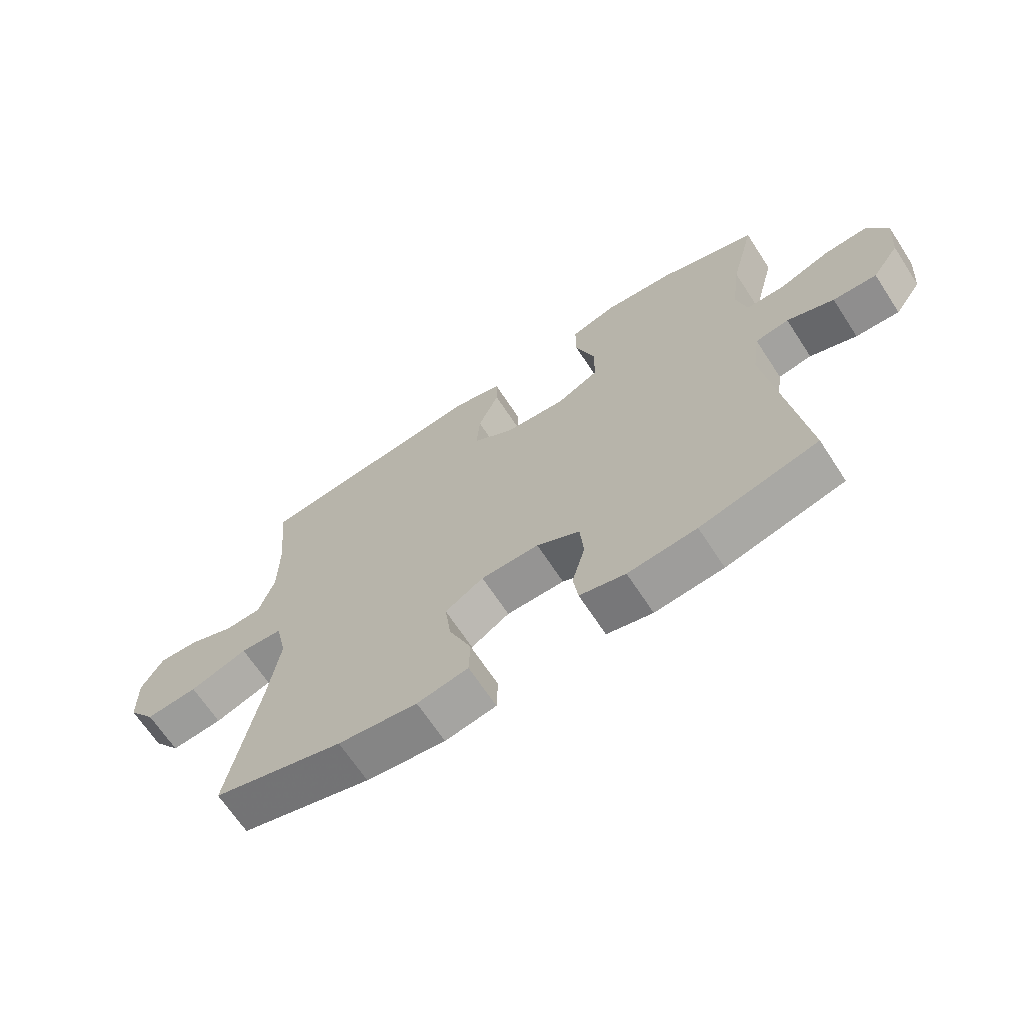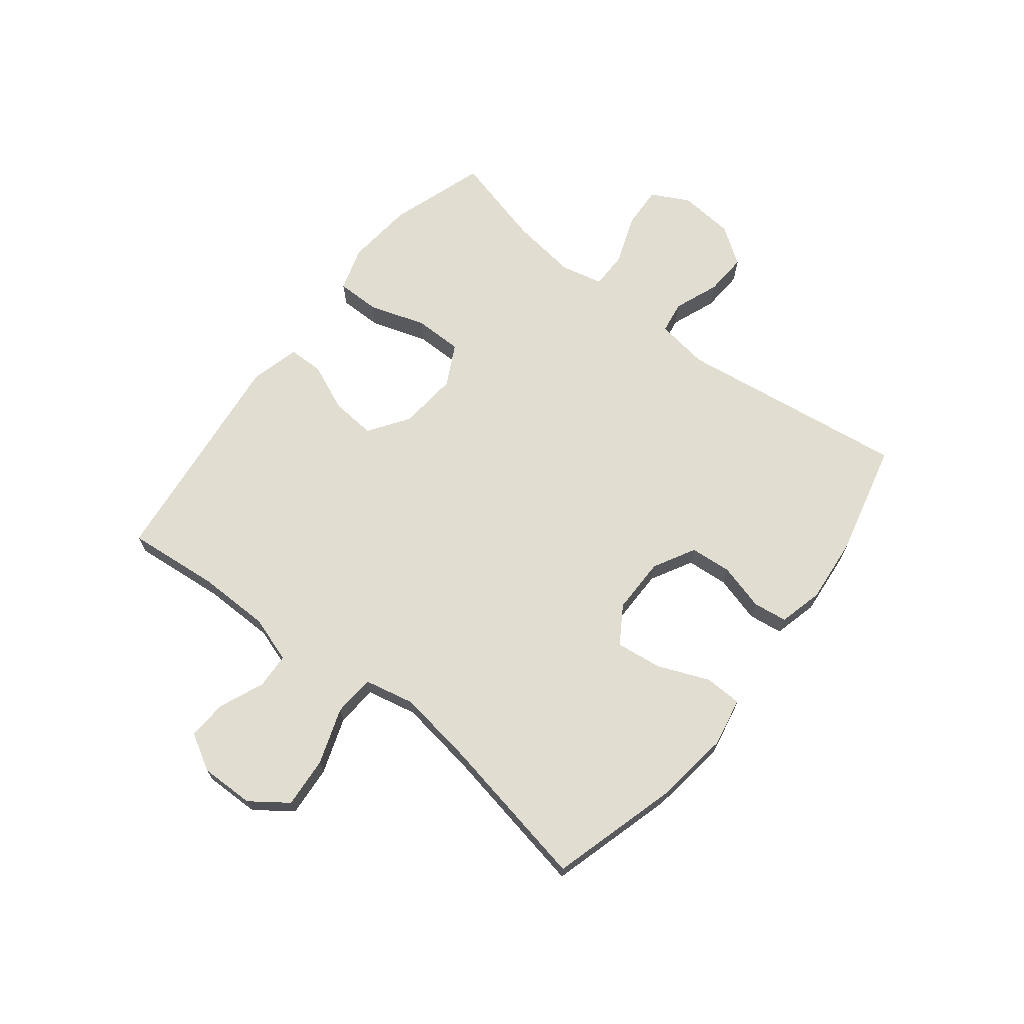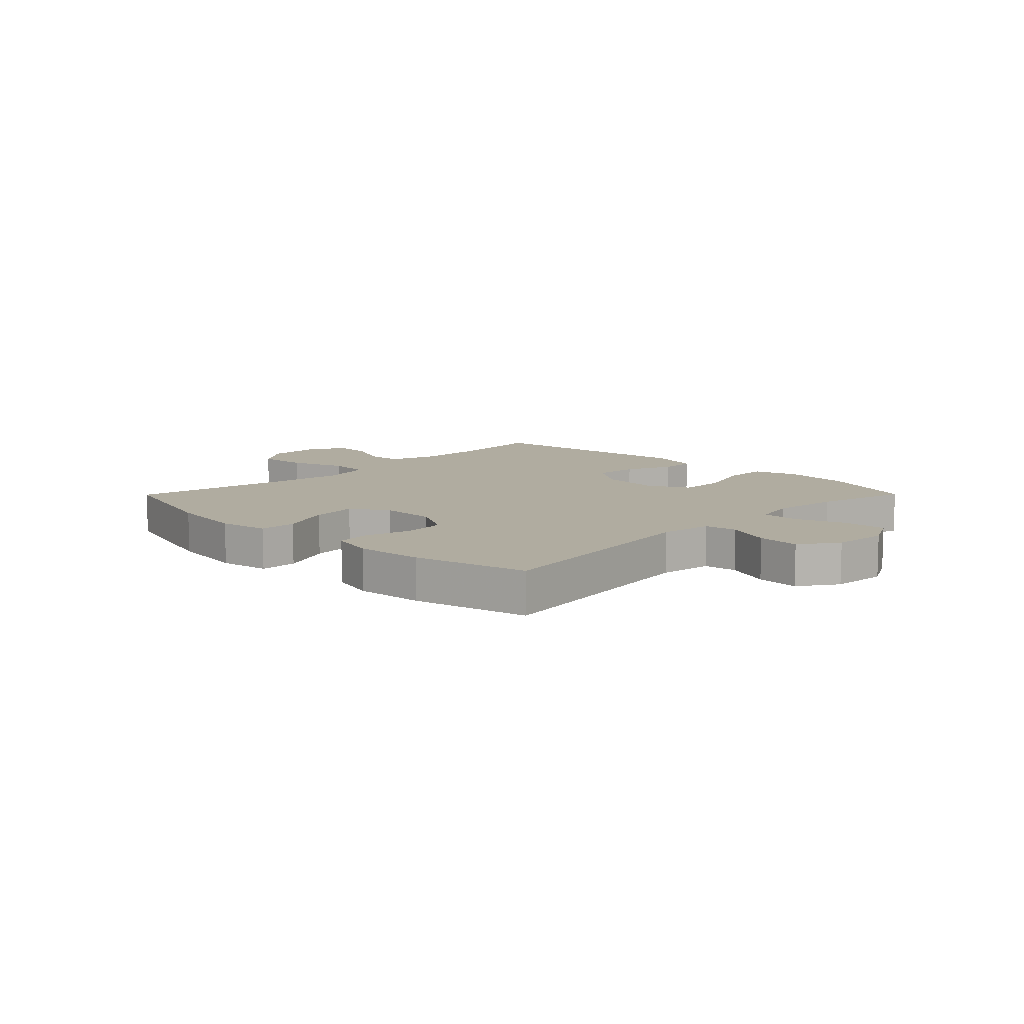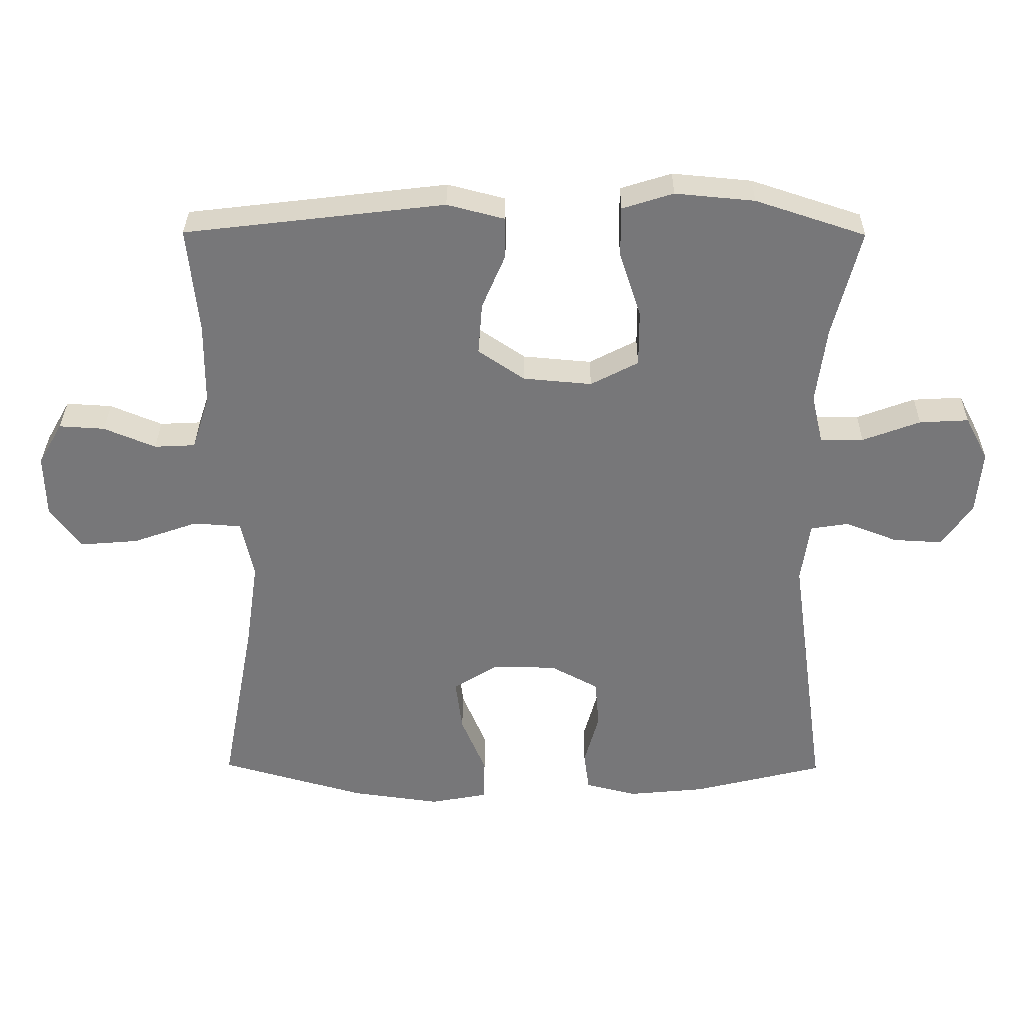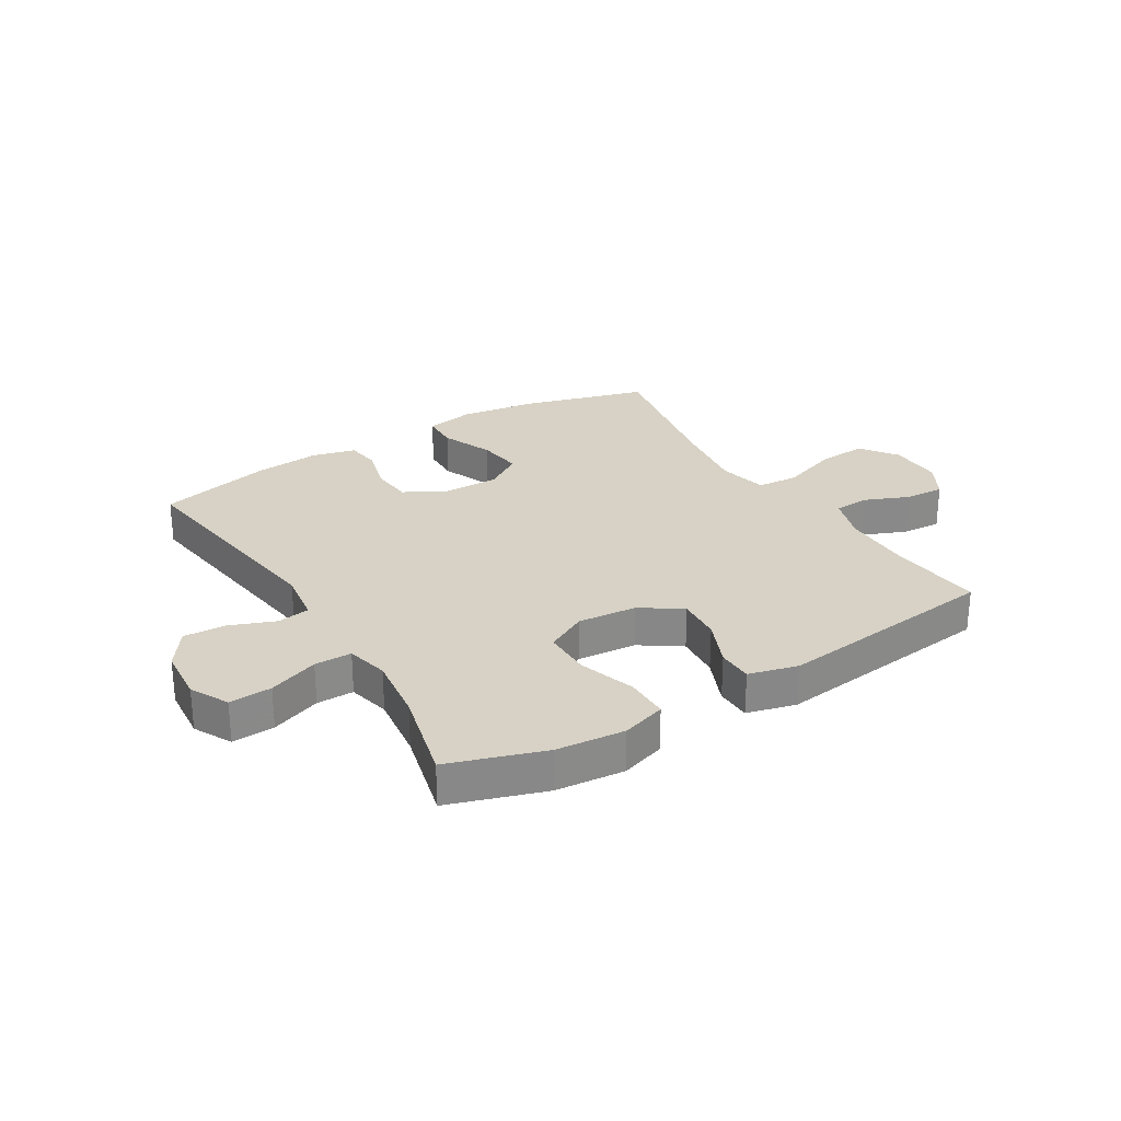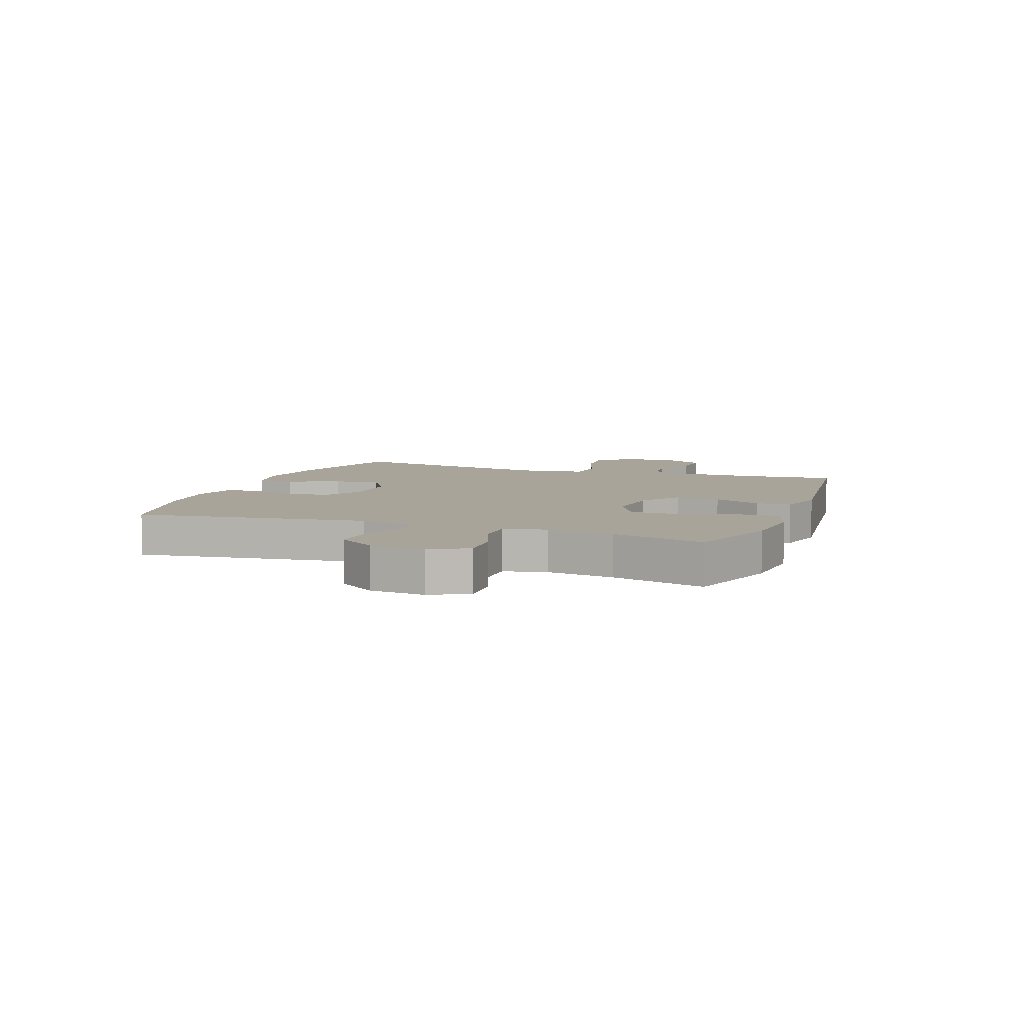
<metadata>
{"format":"obj","ext":"obj","renderer":"f3d","projection":"perspective","resolution":1024,"background":"white","views":[{"elev":-67.1,"azim":-146.8,"up":"+Z"},{"elev":68.6,"azim":128.2,"up":"+Y"},{"elev":10.0,"azim":-135.3,"up":"+Y"},{"elev":32.7,"azim":-179.5,"up":"+Z"},{"elev":27.3,"azim":-31.4,"up":"+Y"},{"elev":7.1,"azim":-69.9,"up":"+Y"}]}
</metadata>
<code>
v 0.5 0.07 -0.5
v 0.283 0.07 -0.561
v 0.151 0.07 -0.579
v 0.066 0.07 -0.563
v 0.064 0.07 -0.499
v 0.101 0.07 -0.41
v 0.111 0.07 -0.331
v 0.047 0.07 -0.29
v -0.05 0.07 -0.29
v -0.122 0.07 -0.329
v -0.128 0.07 -0.401
v -0.106 0.07 -0.481
v -0.114 0.07 -0.54
v -0.19 0.07 -0.559
v -0.304 0.07 -0.548
v -0.5 0.07 -0.5
v -0.445 0.07 -0.104
v -0.458 0.07 -0.013
v -0.514 0.07 -0.004
v -0.592 0.07 -0.034
v -0.665 0.07 -0.038
v -0.71 0.07 0.027
v -0.718 0.07 0.122
v -0.684 0.07 0.187
v -0.611 0.07 0.183
v -0.525 0.07 0.151
v -0.461 0.07 0.151
v -0.444 0.07 0.224
v -0.459 0.07 0.339
v -0.5 0.07 0.5
v -0.336 0.07 0.554
v -0.218 0.07 0.565
v -0.142 0.07 0.541
v -0.142 0.07 0.466
v -0.174 0.07 0.368
v -0.174 0.07 0.285
v -0.103 0.07 0.248
v -0.001 0.07 0.257
v 0.068 0.07 0.304
v 0.062 0.07 0.381
v 0.027 0.07 0.463
v 0.028 0.07 0.524
v 0.113 0.07 0.546
v 0.5 0.07 0.5
v 0.484 0.07 0.34
v 0.485 0.07 0.216
v 0.511 0.07 0.136
v 0.572 0.07 0.133
v 0.649 0.07 0.165
v 0.717 0.07 0.169
v 0.753 0.07 0.106
v 0.751 0.07 0.013
v 0.705 0.07 -0.05
v 0.618 0.07 -0.043
v 0.521 0.07 -0.009
v 0.45 0.07 -0.014
v 0.431 0.07 -0.1
v 0.45 0.07 -0.232
v 0.5 0 -0.5
v 0.283 0 -0.561
v 0.151 0 -0.579
v 0.066 0 -0.563
v 0.064 0 -0.499
v 0.101 0 -0.41
v 0.111 0 -0.331
v 0.047 0 -0.29
v -0.05 0 -0.29
v -0.122 0 -0.329
v -0.128 0 -0.401
v -0.106 0 -0.481
v -0.114 0 -0.54
v -0.19 0 -0.559
v -0.304 0 -0.548
v -0.5 0 -0.5
v -0.445 0 -0.104
v -0.458 0 -0.013
v -0.514 0 -0.004
v -0.592 0 -0.034
v -0.665 0 -0.038
v -0.71 0 0.027
v -0.718 0 0.122
v -0.684 0 0.187
v -0.611 0 0.183
v -0.525 0 0.151
v -0.461 0 0.151
v -0.444 0 0.224
v -0.459 0 0.339
v -0.5 0 0.5
v -0.336 0 0.554
v -0.218 0 0.565
v -0.142 0 0.541
v -0.142 0 0.466
v -0.174 0 0.368
v -0.174 0 0.285
v -0.103 0 0.248
v -0.001 0 0.257
v 0.068 0 0.304
v 0.062 0 0.381
v 0.027 0 0.463
v 0.028 0 0.524
v 0.113 0 0.546
v 0.5 0 0.5
v 0.484 0 0.34
v 0.485 0 0.216
v 0.511 0 0.136
v 0.572 0 0.133
v 0.649 0 0.165
v 0.717 0 0.169
v 0.753 0 0.106
v 0.751 0 0.013
v 0.705 0 -0.05
v 0.618 0 -0.043
v 0.521 0 -0.009
v 0.45 0 -0.014
v 0.431 0 -0.1
v 0.45 0 -0.232
f 52 53 54 55
f 52 55 56
f 51 52 56
f 48 49 50 51
f 47 48 51 56
f 46 47 56
f 45 46 56 57
f 43 44 45 57
f 40 41 42 43
f 39 40 43 57
f 32 33 34 35
f 32 35 36
f 29 30 31 32
f 28 29 32 36
f 27 28 36 37
f 23 24 25 26
f 23 26 27
f 22 23 27
f 19 20 21 22
f 19 22 27 37
f 14 15 16 17
f 14 17 18
f 11 12 13 14
f 10 11 14 18
f 9 10 18
f 8 9 18
f 3 4 5 6
f 3 6 7
f 58 1 2 3
f 58 3 7
f 38 39 57 58
f 38 58 7 8
f 18 19 37 38
f 8 18 38
f 113 112 111 110
f 114 113 110
f 114 110 109
f 109 108 107 106
f 114 109 106 105
f 114 105 104
f 115 114 104 103
f 115 103 102 101
f 101 100 99 98
f 115 101 98 97
f 93 92 91 90
f 94 93 90
f 90 89 88 87
f 94 90 87 86
f 95 94 86 85
f 84 83 82 81
f 85 84 81
f 85 81 80
f 80 79 78 77
f 95 85 80 77
f 75 74 73 72
f 76 75 72
f 72 71 70 69
f 76 72 69 68
f 76 68 67
f 76 67 66
f 64 63 62 61
f 65 64 61
f 61 60 59 116
f 65 61 116
f 116 115 97 96
f 66 65 116 96
f 96 95 77 76
f 96 76 66
f 1 59 60 2
f 2 60 61 3
f 3 61 62 4
f 4 62 63 5
f 5 63 64 6
f 6 64 65 7
f 7 65 66 8
f 8 66 67 9
f 9 67 68 10
f 10 68 69 11
f 11 69 70 12
f 12 70 71 13
f 13 71 72 14
f 14 72 73 15
f 15 73 74 16
f 16 74 75 17
f 17 75 76 18
f 18 76 77 19
f 19 77 78 20
f 20 78 79 21
f 21 79 80 22
f 22 80 81 23
f 23 81 82 24
f 24 82 83 25
f 25 83 84 26
f 26 84 85 27
f 27 85 86 28
f 28 86 87 29
f 29 87 88 30
f 30 88 89 31
f 31 89 90 32
f 32 90 91 33
f 33 91 92 34
f 34 92 93 35
f 35 93 94 36
f 36 94 95 37
f 37 95 96 38
f 38 96 97 39
f 39 97 98 40
f 40 98 99 41
f 41 99 100 42
f 42 100 101 43
f 43 101 102 44
f 44 102 103 45
f 45 103 104 46
f 46 104 105 47
f 47 105 106 48
f 48 106 107 49
f 49 107 108 50
f 50 108 109 51
f 51 109 110 52
f 52 110 111 53
f 53 111 112 54
f 54 112 113 55
f 55 113 114 56
f 56 114 115 57
f 57 115 116 58
f 58 116 59 1

</code>
